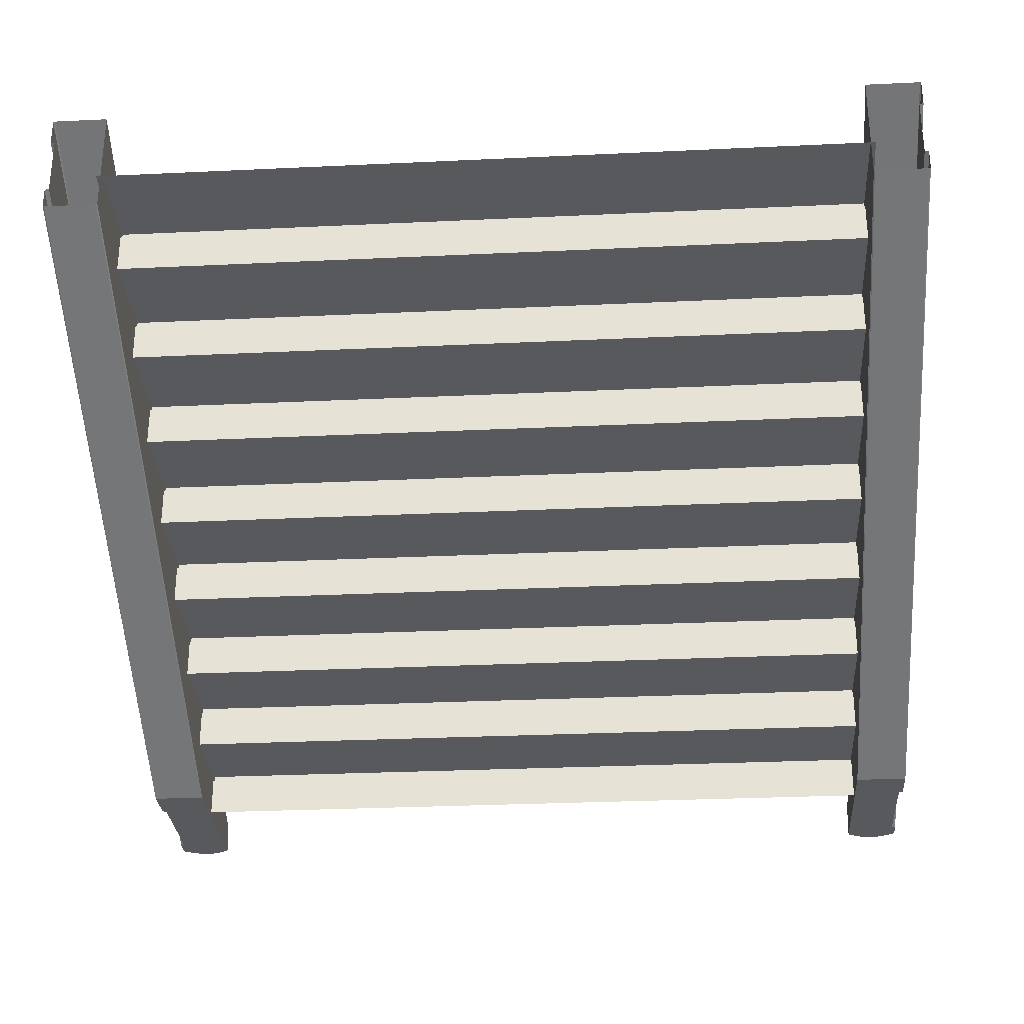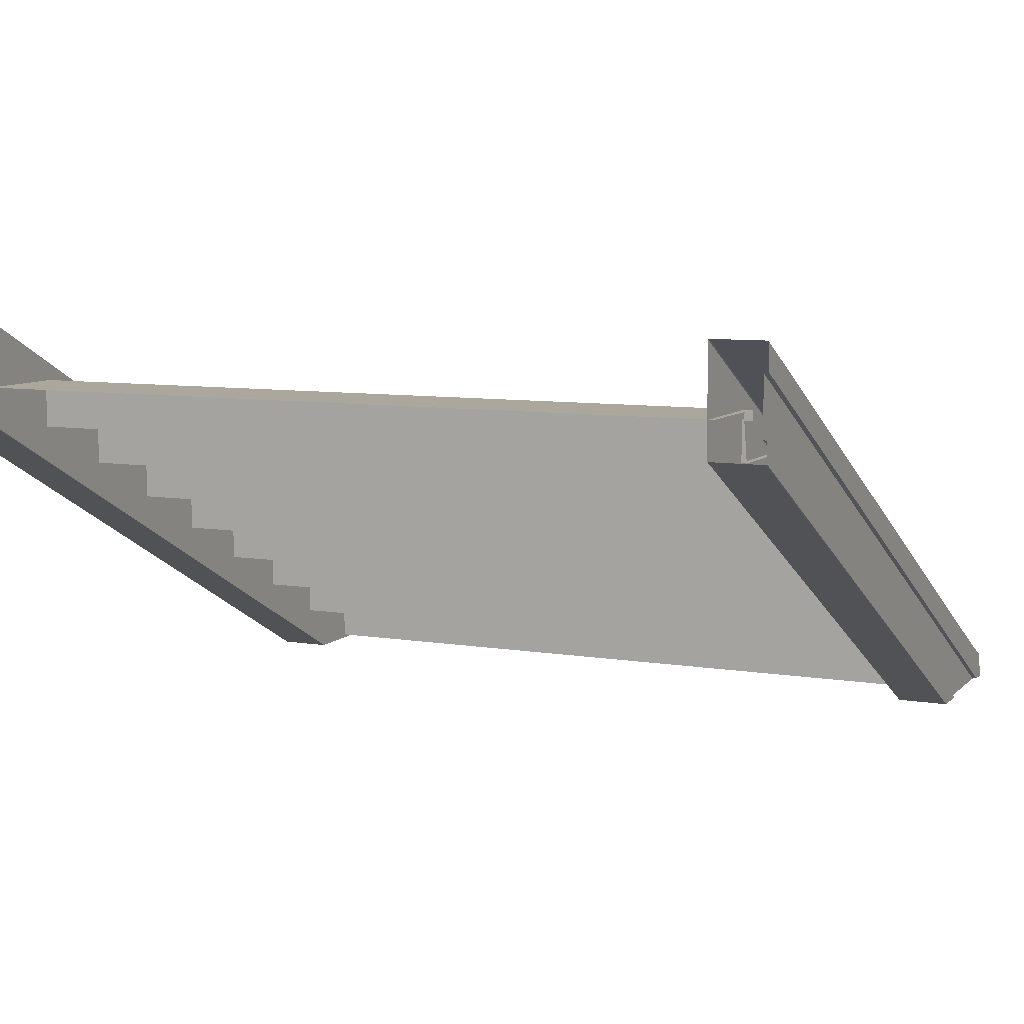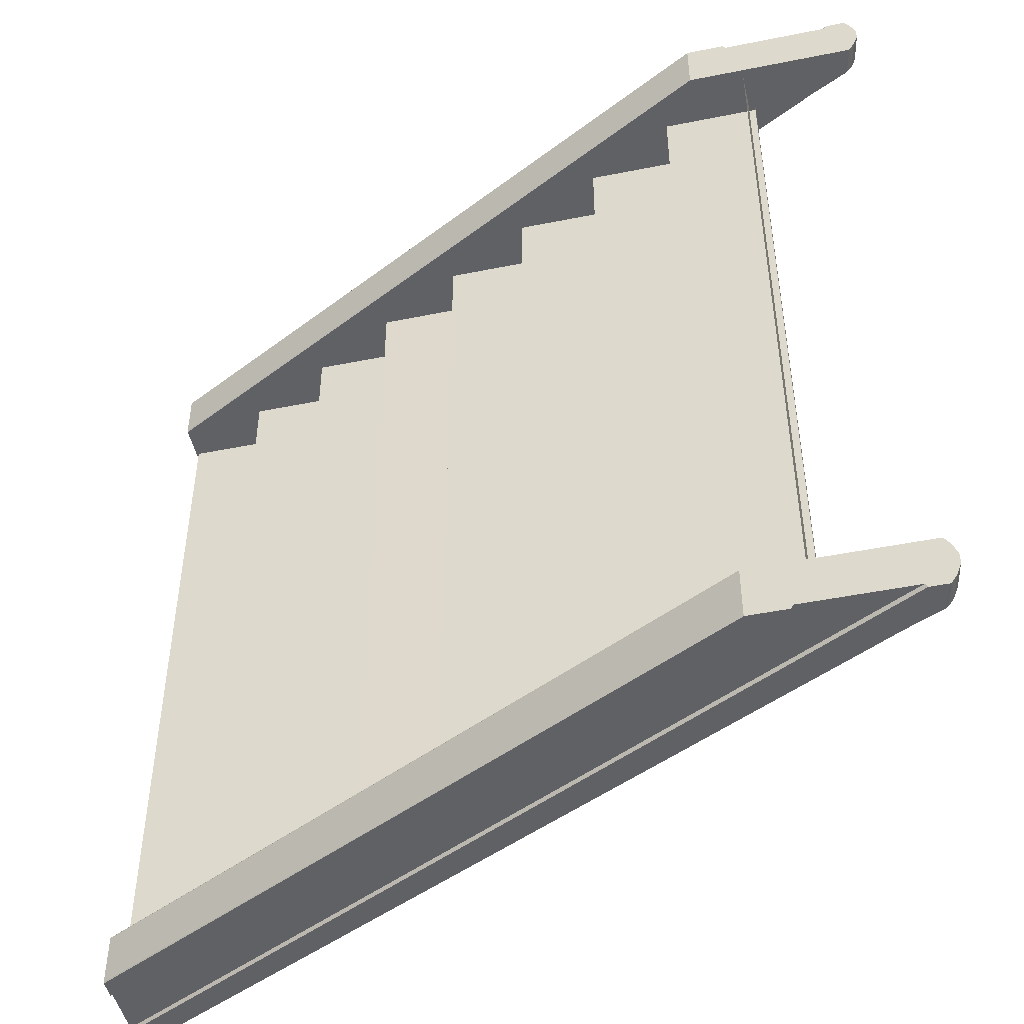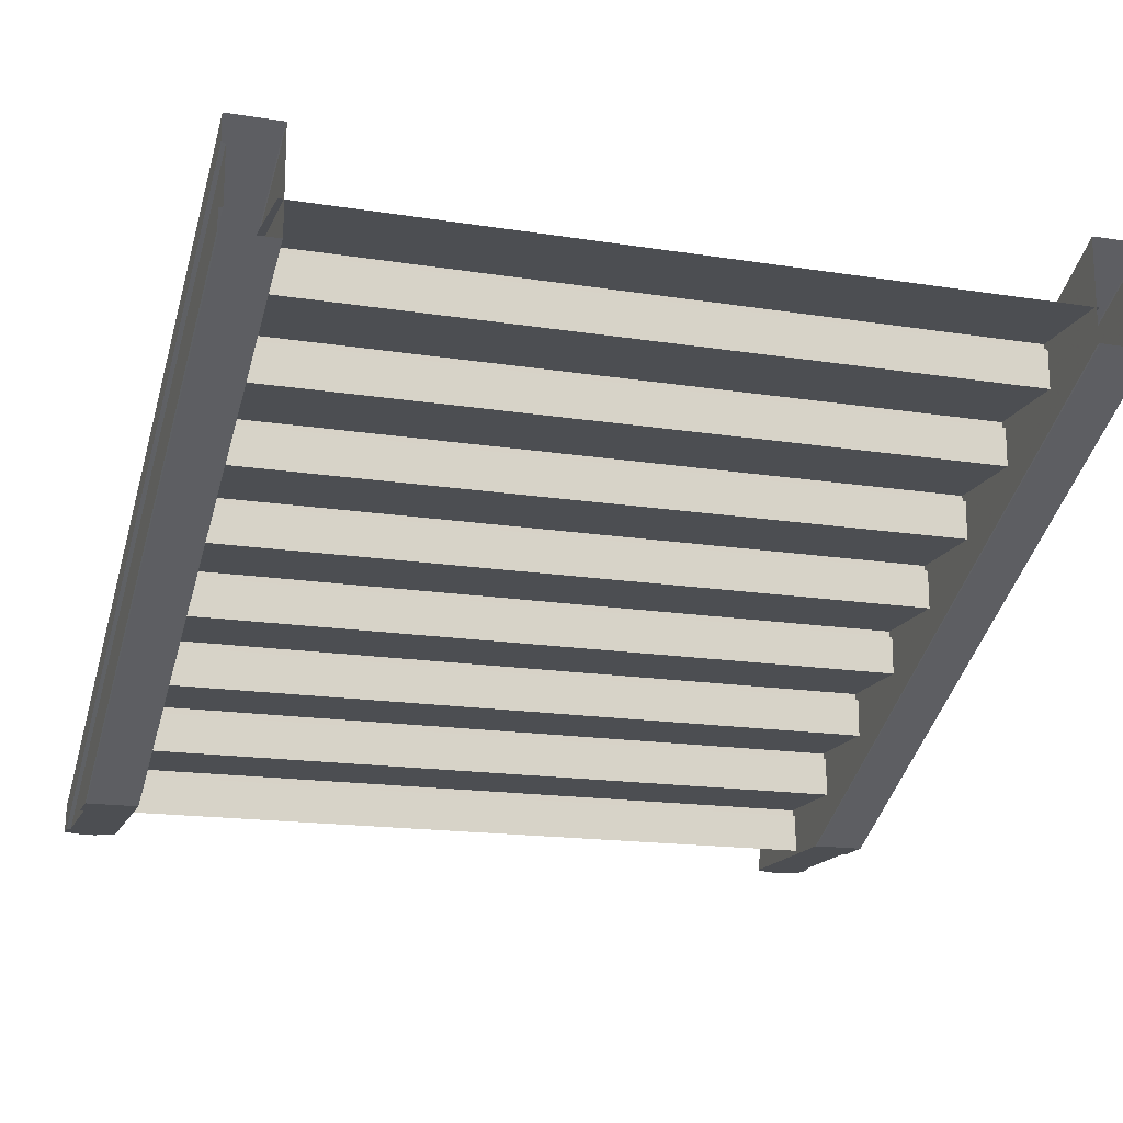
<metadata>
{"format":"obj","ext":"obj","renderer":"f3d","projection":"perspective","resolution":1024,"background":"white","views":[{"elev":-29.5,"azim":-86.0,"up":"+Y"},{"elev":8.2,"azim":-65.5,"up":"+Y"},{"elev":-47.9,"azim":12.7,"up":"+Z"},{"elev":-16.6,"azim":-107.9,"up":"+Y"}]}
</metadata>
<code>
o rdmobj00
v 0.0751 -8.812 -135.4
v 225 -144.1 -135.4
v 0.0751 -26.73 -135.4
v 258.7 -144.1 -135.4
v 265.6 -135.7 -133.7
v 268.8 -144.1 -129.8
v 267.4 -144.1 -133.7
v 265.6 -144.1 -136.4
v 265.6 -135.7 -133.7
v 267.4 -144.1 -133.7
v 265.6 -135.7 -133.7
v 265.6 -144.1 -136.4
v 263.7 -135.5 -136.4
v 265.6 -144.1 -136.4
v 262.8 -135.3 -136.7
v 263.7 -135.5 -136.4
v 251.8 -130.1 -136.7
v 263.7 -135.5 -136.4
v 262.8 -135.3 -136.7
v 263.7 -135.5 -136.4
v 251.8 -130.1 -136.7
v 252.2 -130.1 -136.3
v 252.2 -130.1 -136.3
v 265.6 -135.7 -133.7
v 263.7 -135.5 -136.4
v 265.6 -135.7 -133.7
v 252.2 -130.1 -136.3
v 252.2 -130.1 -133.7
v 252.2 -130.1 -133.7
v 267.1 -135.7 -129.9
v 265.6 -135.7 -133.7
v 268.8 -144.1 -129.8
v 265.6 -135.7 -133.7
v 267.1 -135.7 -129.9
v 267.1 -135.7 -129.9
v 268.8 -144.1 -126.3
v 268.8 -144.1 -129.8
v 262.8 -135.3 -136.7
v 265.6 -144.1 -136.4
v 265.1 -144.1 -136.7
v 259.5 -144.1 -136.7
v 262.8 -135.3 -136.7
v 265.1 -144.1 -136.7
v 251.8 -130.1 -136.7
v 0.0751 -0.2643 -136.7
v 0.0751 -0.2643 -136.7
v 252.2 -130.1 -136.3
v 251.8 -130.1 -136.7
v 252.2 -130.1 -136.3
v 0.0751 -0.2643 -136.7
v 0.0751 -0.04658 -136.3
v 0.0751 -0.04658 -136.3
v 252.2 -130.1 -133.7
v 252.2 -130.1 -136.3
v 252.2 -130.1 -133.7
v 0.0751 -0.04658 -136.3
v 252.2 -130.1 -130.1
v 267.1 -135.7 -129.9
v 252.2 -130.1 -133.7
v 252.2 -130.1 -130.1
v 252.2 -130.1 -130.1
v 267.1 -135.7 -126.2
v 267.1 -135.7 -129.9
v 268.8 -144.1 -126.3
v 267.1 -135.7 -129.9
v 267.1 -135.7 -126.2
v 0.0751 -8.812 -135.4
v 259.5 -144.1 -136.7
v 258.7 -144.1 -135.4
v 259.5 -144.1 -136.7
v 0.0751 -8.812 -135.4
v 0.0751 -8.377 -136.7
v 0.0751 -8.377 -136.7
v 252.2 -130.1 -122.4
v 0.0751 -0.04658 -119.8
v 252.2 -130.1 -119.8
v 263.6 -135.5 -119.8
v 252.2 -130.1 -122.4
v 252.2 -130.1 -119.8
v 252.2 -130.1 -122.4
v 263.6 -135.5 -119.8
v 265.6 -135.7 -122.4
v 265.6 -135.7 -122.4
v 252.2 -130.1 -126
v 252.2 -130.1 -122.4
v 252.2 -130.1 -126
v 265.6 -135.7 -122.4
v 267.1 -135.7 -126.2
v 267.1 -135.7 -126.2
v 252.2 -130.1 -130.1
v 252.2 -130.1 -126
v 0.0751 -0.04658 -136.3
v 252.2 -130.1 -126
v 252.2 -130.1 -130.1
v 0.0751 -0.04658 -119.8
v 0.0751 -0.04658 -119.8
v 252.2 -130.1 -122.4
v 252.2 -130.1 -126
v 265.6 -135.7 -122.4
v 268.8 -144.1 -126.3
v 267.1 -135.7 -126.2
v 268.8 -144.1 -126.3
v 265.6 -135.7 -122.4
v 267.4 -144.1 -122.4
v 265.6 -135.7 -122.4
v 265.6 -144.1 -119.8
v 267.4 -144.1 -122.4
v 265.6 -144.1 -119.8
v 265.6 -135.7 -122.4
v 263.6 -135.5 -119.8
v 262.8 -135.3 -119.5
v 265.6 -144.1 -119.8
v 263.6 -135.5 -119.8
v 252.2 -130.1 -119.8
v 262.8 -135.3 -119.5
v 263.6 -135.5 -119.8
v 262.8 -135.3 -119.5
v 252.2 -130.1 -119.8
v 251.8 -130.1 -119.5
v 0.0751 -0.04658 -119.8
v 251.8 -130.1 -119.5
v 252.2 -130.1 -119.8
v 251.8 -130.1 -119.5
v 0.0751 -0.04658 -119.8
v 0.0751 -0.2643 -119.5
v 0.0751 -33.35 -119.5
v 251.8 -130.1 -119.5
v 0.0751 -0.2643 -119.5
v 212 -144.1 -119.5
v 0.0751 -33.35 -119.5
v 211.9 -144.1 -119.8
v 212 -144.1 -119.5
v 211.9 -144.1 -119.8
v 0.0751 -33.35 -119.5
v 0.0751 -33.57 -119.8
v 262.8 -135.3 -119.5
v 265.1 -144.1 -119.5
v 265.6 -144.1 -119.8
v 262.8 -135.3 -119.5
v 265.1 -144.1 -119.5
v 268.8 -144.1 129.8
v 267.4 -144.1 122.4
v 268.8 -144.1 126.3
v 265.6 -144.1 136.4
v 267.4 -144.1 133.7
v 211.9 -144.1 119.8
v 265.1 -144.1 119.5
v 265.6 -144.1 119.8
v 212 -144.1 119.5
v 212 -144.1 136.7
v 211.9 -144.1 136.3
v 259.5 -144.1 136.7
v 265.1 -144.1 136.7
v 258.7 -144.1 135.4
v 225 -144.1 135.4
v 224.2 -144.1 136.7
v 0.0751 -8.812 135.4
v 225 -144.1 135.4
v 258.7 -144.1 135.4
v 225 -144.1 135.4
v 0.0751 -8.812 135.4
v 0.0751 -26.73 135.4
v 29.48 -24.51 -120.1
v 29.48 -37.16 121.1
v 29.48 -37.15 -121.1
v 29.48 -37.16 121.1
v 29.48 -24.51 -120.1
v 29.48 -24.51 120.1
v 31.58 -22.06 122
v 0.9034 -22.06 -121.1
v 0.9033 -22.06 121.1
v 0.9034 -22.06 -121.1
v 31.58 -22.06 122
v 31.56 -22.05 -122.1
v 31.58 -22.06 122
v 31.57 -25.2 -122.1
v 31.56 -22.05 -122.1
v 31.57 -25.2 -122.1
v 31.58 -22.06 122
v 31.59 -25.22 122
v 211.9 -144.1 -136.3
v 212 -144.1 -119.5
v 211.9 -144.1 -119.8
v 265.6 -144.1 -119.8
v 265.1 -144.1 -119.5
v 225 -144.1 -135.4
v 224.2 -144.1 -136.7
v 212 -144.1 -136.7
v 268.8 -144.1 -126.3
v 267.4 -144.1 -122.4
v 267.4 -144.1 -133.7
v 258.7 -144.1 -135.4
v 265.1 -144.1 -136.7
v 259.5 -144.1 -136.7
v 268.8 -144.1 -129.8
v 265.6 -144.1 -136.4
v 262.8 -135.3 119.5
v 265.6 -144.1 119.8
v 265.1 -144.1 119.5
v 265.1 -144.1 119.5
v 212 -144.1 119.5
v 262.8 -135.3 119.5
v 251.8 -130.1 119.5
v 0.0751 -33.35 119.5
v 211.9 -144.1 119.8
v 0.0751 -33.57 119.8
v 211.9 -144.1 119.8
v 0.0751 -33.35 119.5
v 212 -144.1 119.5
v 0.0751 -33.35 119.5
v 0.0751 -0.2643 119.5
v 0.0751 -0.04672 119.8
v 251.8 -130.1 119.5
v 0.0751 -0.2643 119.5
v 251.8 -130.1 119.5
v 0.0751 -0.04672 119.8
v 252.2 -130.1 119.8
v 252.2 -130.1 119.8
v 262.8 -135.3 119.5
v 251.8 -130.1 119.5
v 262.8 -135.3 119.5
v 252.2 -130.1 119.8
v 263.6 -135.5 119.8
v 265.6 -144.1 119.8
v 262.8 -135.3 119.5
v 263.6 -135.5 119.8
v 265.6 -135.7 122.4
v 265.6 -144.1 119.8
v 263.6 -135.5 119.8
v 0.0751 -0.04672 136.3
v 252.2 -130.1 126
v 0.0751 -0.04672 119.8
v 252.2 -130.1 122.4
v 0.0751 -0.04672 119.8
v 252.2 -130.1 126
v 252.2 -130.1 126
v 265.6 -135.7 122.4
v 252.2 -130.1 122.4
v 263.6 -135.5 119.8
v 252.2 -130.1 122.4
v 265.6 -135.7 122.4
v 252.2 -130.1 122.4
v 263.6 -135.5 119.8
v 252.2 -130.1 119.8
v 0.0751 -0.04672 119.8
v 252.2 -130.1 122.4
v 252.2 -130.1 119.8
v 265.6 -144.1 119.8
v 265.6 -135.7 122.4
v 267.4 -144.1 122.4
v 265.6 -135.7 122.4
v 268.8 -144.1 126.3
v 267.4 -144.1 122.4
v 268.8 -144.1 126.3
v 265.6 -135.7 122.4
v 267.1 -135.7 126.2
v 265.6 -135.7 122.4
v 252.2 -130.1 126
v 267.1 -135.7 126.2
v 252.2 -130.1 130.1
v 267.1 -135.7 126.2
v 252.2 -130.1 126
v 252.2 -130.1 126
v 0.0751 -0.04672 136.3
v 252.2 -130.1 130.1
v 0.0751 -0.04672 136.3
v 252.2 -130.1 133.7
v 252.2 -130.1 130.1
v 252.2 -130.1 136.3
v 252.2 -130.1 133.7
v 0.0751 -0.04672 136.3
v 252.2 -130.1 136.3
v 265.6 -135.7 133.7
v 252.2 -130.1 133.7
v 265.6 -135.7 133.7
v 252.2 -130.1 136.3
v 263.7 -135.5 136.4
v 265.6 -144.1 136.4
v 265.6 -135.7 133.7
v 263.7 -135.5 136.4
v 262.8 -135.3 136.7
v 265.6 -144.1 136.4
v 263.7 -135.5 136.4
v 265.6 -144.1 136.4
v 262.8 -135.3 136.7
v 265.1 -144.1 136.7
v 265.6 -135.7 133.7
v 265.6 -144.1 136.4
v 267.4 -144.1 133.7
v 268.8 -144.1 129.8
v 265.6 -135.7 133.7
v 267.4 -144.1 133.7
v 265.6 -135.7 133.7
v 268.8 -144.1 129.8
v 267.1 -135.7 129.9
v 268.8 -144.1 126.3
v 267.1 -135.7 129.9
v 268.8 -144.1 129.8
v 267.1 -135.7 129.9
v 268.8 -144.1 126.3
v 267.1 -135.7 126.2
v 267.1 -135.7 126.2
v 252.2 -130.1 130.1
v 267.1 -135.7 129.9
v 252.2 -130.1 133.7
v 267.1 -135.7 129.9
v 252.2 -130.1 130.1
v 267.1 -135.7 129.9
v 252.2 -130.1 133.7
v 265.6 -135.7 133.7
v 262.8 -135.3 136.7
v 259.5 -144.1 136.7
v 265.1 -144.1 136.7
v 259.5 -144.1 136.7
v 0.0751 -8.812 135.4
v 258.7 -144.1 135.4
v 0.0751 -8.812 135.4
v 259.5 -144.1 136.7
v 0.0751 -8.377 136.7
v 0.0751 -0.2643 136.7
v 0.0751 -8.377 136.7
v 251.8 -130.1 136.7
v 263.7 -135.5 136.4
v 251.8 -130.1 136.7
v 262.8 -135.3 136.7
v 251.8 -130.1 136.7
v 263.7 -135.5 136.4
v 252.2 -130.1 136.3
v 252.2 -130.1 136.3
v 0.0751 -0.2643 136.7
v 251.8 -130.1 136.7
v 0.0751 -0.2643 136.7
v 252.2 -130.1 136.3
v 0.0751 -0.04672 136.3
v 60.15 -40.29 -122.1
v 60.16 -37.15 122
v 60.17 -40.3 122
v 60.16 -37.15 122
v 60.15 -40.29 -122.1
v 60.14 -37.14 -122.1
v 29.48 -37.15 -121.1
v 60.16 -37.15 122
v 60.14 -37.14 -122.1
v 60.16 -37.15 122
v 29.48 -37.15 -121.1
v 29.48 -37.16 121.1
v 58.06 -39.61 -120.1
v 58.06 -52.26 121.1
v 58.06 -52.25 -121.1
v 58.06 -52.26 121.1
v 58.06 -39.61 -120.1
v 58.06 -39.61 120.1
v 86.64 -54.7 -120.1
v 86.64 -67.35 121.1
v 86.64 -67.34 -121.1
v 86.64 -67.35 121.1
v 86.64 -54.7 -120.1
v 86.64 -54.7 120.1
v 88.74 -52.24 122
v 58.06 -52.25 -121.1
v 58.06 -52.26 121.1
v 58.06 -52.25 -121.1
v 88.74 -52.24 122
v 88.72 -52.23 -122.1
v 88.74 -52.24 122
v 88.73 -55.38 -122.1
v 88.72 -52.23 -122.1
v 88.73 -55.38 -122.1
v 88.74 -52.24 122
v 88.75 -55.4 122
v 0.0751 -33.57 -136.3
v 211.9 -144.1 -119.8
v 0.0751 -33.57 -119.8
v 211.9 -144.1 -136.3
v 0.0751 -33.57 -136.3
v 212 -144.1 -136.7
v 211.9 -144.1 -136.3
v 212 -144.1 -136.7
v 0.0751 -33.57 -136.3
v 0.0751 -33.35 -136.7
v 0.0751 -27.17 -136.7
v 212 -144.1 -136.7
v 0.0751 -33.35 -136.7
v 224.2 -144.1 -136.7
v 0.0751 -27.17 -136.7
v 225 -144.1 -135.4
v 224.2 -144.1 -136.7
v 225 -144.1 -135.4
v 0.0751 -27.17 -136.7
v 0.0751 -26.73 -135.4
v 115.2 -69.8 -120.1
v 115.2 -82.45 121.1
v 115.2 -82.44 -121.1
v 115.2 -82.45 121.1
v 115.2 -69.8 -120.1
v 115.2 -69.8 120.1
v 117.3 -67.45 122
v 86.64 -67.34 -121.1
v 86.64 -67.35 121.1
v 86.64 -67.34 -121.1
v 117.3 -67.45 122
v 117.3 -67.44 -122.1
v 117.3 -67.45 122
v 117.3 -70.59 -122.1
v 117.3 -67.44 -122.1
v 117.3 -70.59 -122.1
v 117.3 -67.45 122
v 117.3 -70.6 122
v 211.9 -144.1 119.8
v 0.0751 -33.57 136.3
v 0.0751 -33.57 119.8
v 211.9 -144.1 136.3
v 212 -144.1 136.7
v 0.0751 -33.57 136.3
v 211.9 -144.1 136.3
v 0.0751 -33.57 136.3
v 212 -144.1 136.7
v 0.0751 -33.35 136.7
v 212 -144.1 136.7
v 0.0751 -27.17 136.7
v 0.0751 -33.35 136.7
v 224.2 -144.1 136.7
v 225 -144.1 135.4
v 0.0751 -27.17 136.7
v 224.2 -144.1 136.7
v 0.0751 -27.17 136.7
v 225 -144.1 135.4
v 0.0751 -26.73 135.4
v 231.6 -127.7 122
v 200.9 -127.7 -121.1
v 200.9 -127.7 121.1
v 200.9 -127.7 -121.1
v 231.6 -127.7 122
v 231.6 -127.7 -122.1
v 231.6 -127.7 122
v 231.6 -130.9 -122.1
v 231.6 -127.7 -122.1
v 231.6 -130.9 -122.1
v 231.6 -127.7 122
v 231.6 -130.9 122
v 143.8 -84.89 -120.1
v 143.8 -97.54 121.1
v 143.8 -97.54 -121.1
v 143.8 -97.54 121.1
v 143.8 -84.89 -120.1
v 143.8 -84.89 120.1
v 145.9 -82.44 122
v 115.2 -82.44 -121.1
v 115.2 -82.45 121.1
v 115.2 -82.44 -121.1
v 145.9 -82.44 122
v 145.9 -82.42 -122.1
v 145.9 -82.44 122
v 145.9 -85.57 -122.1
v 145.9 -82.42 -122.1
v 145.9 -85.57 -122.1
v 145.9 -82.44 122
v 145.9 -85.59 122
v 229.5 -130.2 -120.1
v 229.5 -142.8 120.1
v 229.5 -142.8 -120.1
v 229.5 -130.2 120.1
v 203 -112.6 122
v 172.4 -112.6 -121.1
v 172.4 -112.6 121.1
v 172.4 -112.6 -121.1
v 203 -112.6 122
v 203 -112.6 -122.1
v 203 -112.6 122
v 203 -115.8 -122.1
v 203 -112.6 -122.1
v 203 -115.8 -122.1
v 203 -112.6 122
v 203.1 -115.8 122
v 172.4 -99.99 -120.1
v 172.4 -112.6 121.1
v 172.4 -112.6 -121.1
v 172.4 -112.6 121.1
v 172.4 -99.99 -120.1
v 172.4 -99.99 120.1
v 174.5 -97.53 122
v 143.8 -97.54 -121.1
v 143.8 -97.54 121.1
v 143.8 -97.54 -121.1
v 174.5 -97.53 122
v 174.4 -97.52 -122.1
v 174.5 -97.53 122
v 174.5 -100.7 -122.1
v 174.4 -97.52 -122.1
v 174.5 -100.7 -122.1
v 174.5 -97.53 122
v 174.5 -100.7 122
v 200.9 -115.1 -120.1
v 200.9 -127.7 121.1
v 200.9 -127.7 -121.1
v 200.9 -127.7 121.1
v 200.9 -115.1 -120.1
v 200.9 -115.1 120.1
f 1 2 3
f 2 1 4
f 5 6 7
f 8 9 10
f 11 12 13
f 14 15 16
f 17 18 19
f 20 21 22
f 23 24 25
f 26 27 28
f 29 30 31
f 32 33 34
f 35 36 37
f 38 39 40
f 41 42 43
f 42 41 44
f 41 45 44
f 46 47 48
f 49 50 51
f 52 53 54
f 55 56 57
f 58 59 60
f 61 62 63
f 64 65 66
f 67 68 69
f 70 71 72
f 45 41 73
f 74 75 76
f 77 78 79
f 80 81 82
f 83 84 85
f 86 87 88
f 89 90 91
f 92 93 94
f 93 92 95
f 96 97 98
f 99 100 101
f 102 103 104
f 105 106 107
f 108 109 110
f 111 112 113
f 114 115 116
f 117 118 119
f 120 121 122
f 123 124 125
f 126 127 128
f 127 126 129
f 130 131 132
f 133 134 135
f 129 136 127
f 136 129 137
f 138 139 140
f 141 142 143
f 144 142 141
f 144 141 145
f 144 146 142
f 142 146 147
f 142 147 148
f 147 146 149
f 146 150 151
f 152 144 153
f 154 144 152
f 154 146 144
f 155 146 154
f 155 150 146
f 156 150 155
f 157 158 159
f 160 161 162
f 163 164 165
f 166 167 168
f 169 170 171
f 172 173 174
f 175 176 177
f 178 179 180
f 181 182 183
f 182 184 185
f 181 184 182
f 181 186 184
f 181 187 186
f 188 187 181
f 184 189 190
f 184 191 189
f 184 186 191
f 191 186 192
f 191 192 193
f 193 192 194
f 189 191 195
f 191 193 196
f 197 198 199
f 200 201 202
f 203 202 201
f 204 205 206
f 207 208 209
f 210 203 201
f 203 210 211
f 212 213 214
f 215 216 217
f 218 219 220
f 221 222 223
f 224 225 226
f 227 228 229
f 230 231 232
f 233 234 235
f 236 237 238
f 239 240 241
f 242 243 244
f 245 246 247
f 248 249 250
f 251 252 253
f 254 255 256
f 257 258 259
f 260 261 262
f 263 264 265
f 266 267 268
f 269 270 271
f 272 273 274
f 275 276 277
f 278 279 280
f 281 282 283
f 284 285 286
f 287 288 289
f 290 291 292
f 293 294 295
f 296 297 298
f 299 300 301
f 302 303 304
f 305 306 307
f 308 309 310
f 311 312 313
f 314 315 316
f 317 318 319
f 312 320 321
f 320 312 322
f 312 311 322
f 323 324 325
f 326 327 328
f 329 330 331
f 332 333 334
f 335 336 337
f 338 339 340
f 341 342 343
f 344 345 346
f 347 348 349
f 350 351 352
f 353 354 355
f 356 357 358
f 359 360 361
f 362 363 364
f 365 366 367
f 368 369 370
f 371 372 373
f 372 371 374
f 375 376 377
f 378 379 380
f 381 382 383
f 382 381 384
f 385 386 387
f 388 389 390
f 391 392 393
f 394 395 396
f 397 398 399
f 400 401 402
f 403 404 405
f 406 407 408
f 409 410 411
f 410 409 412
f 413 414 415
f 416 417 418
f 419 420 421
f 420 419 422
f 423 424 425
f 426 427 428
f 429 430 431
f 432 433 434
f 435 436 437
f 438 439 440
f 441 442 443
f 444 445 446
f 447 448 449
f 450 451 452
f 453 454 455
f 456 457 458
f 459 460 461
f 460 459 462
f 463 464 465
f 466 467 468
f 469 470 471
f 472 473 474
f 475 476 477
f 478 479 480
f 481 482 483
f 484 485 486
f 487 488 489
f 490 491 492
f 493 494 495
f 496 497 498

</code>
